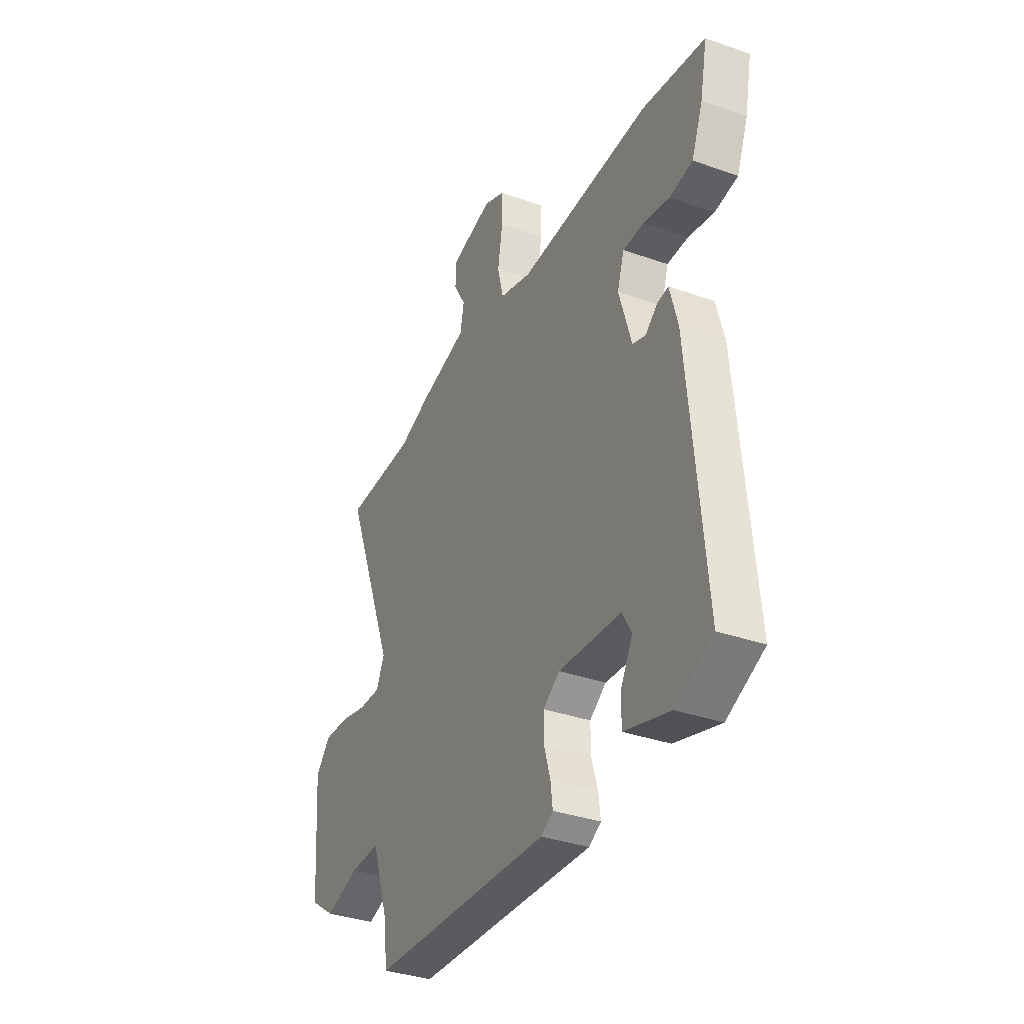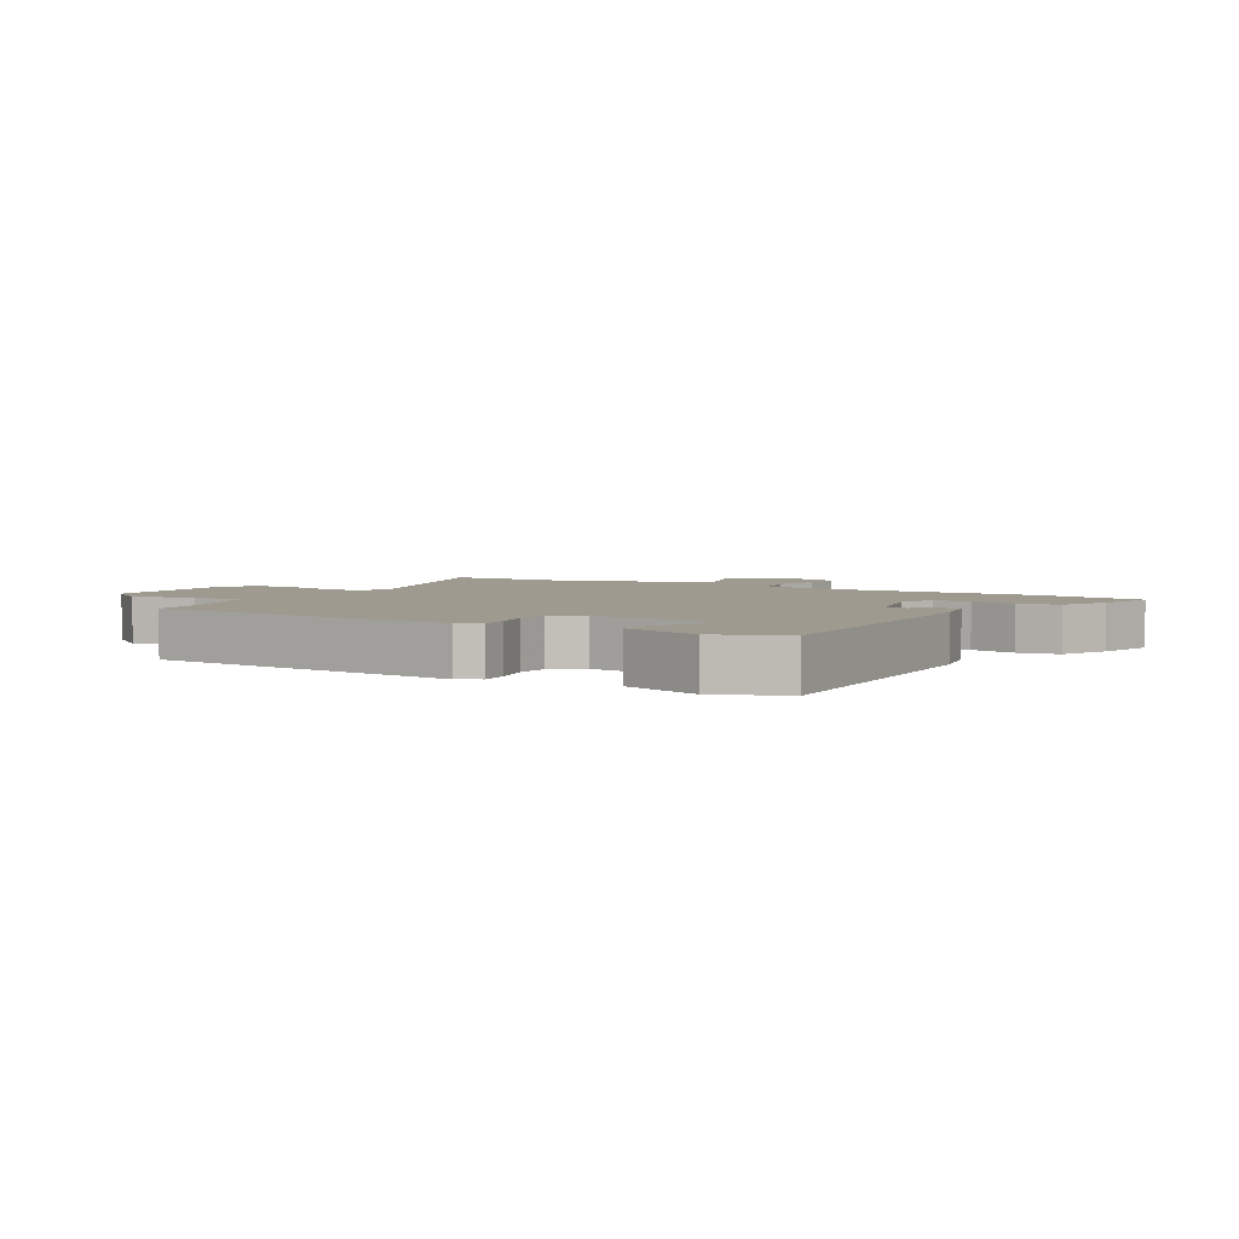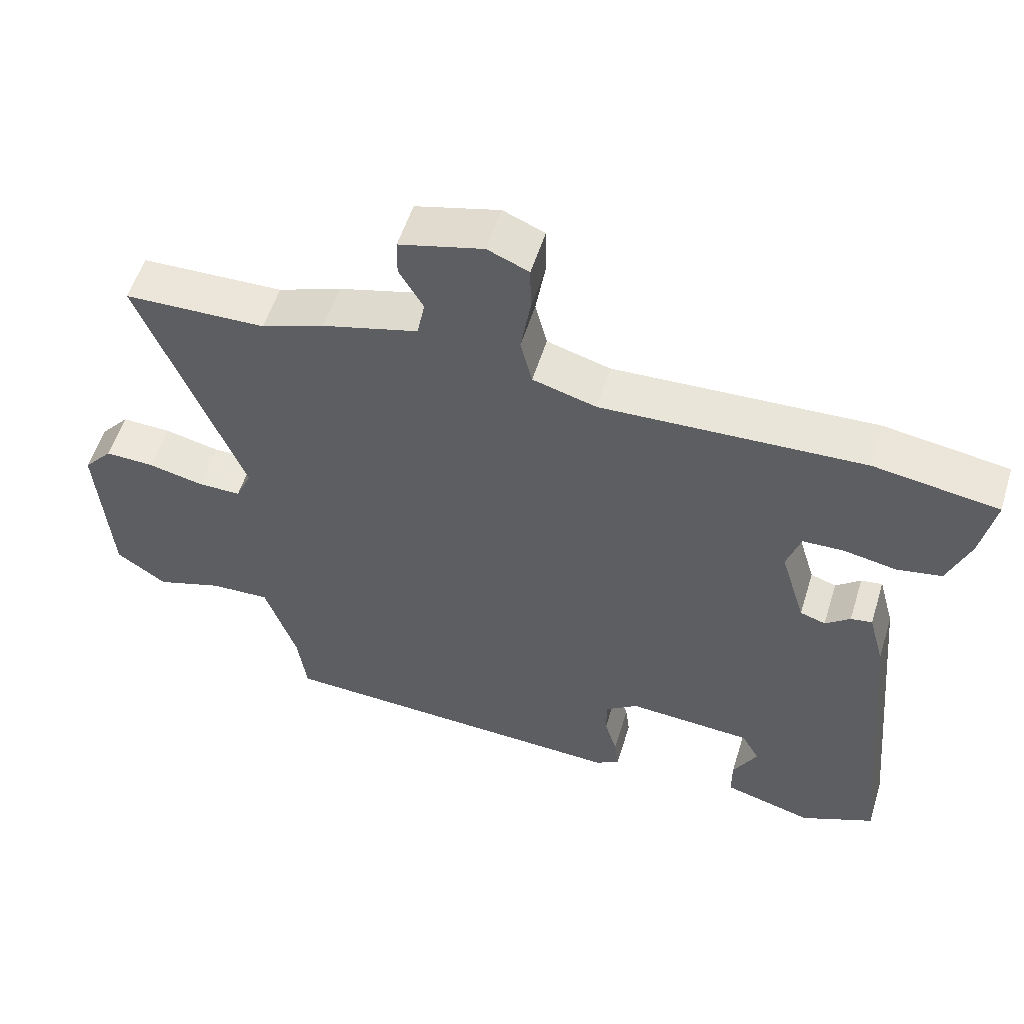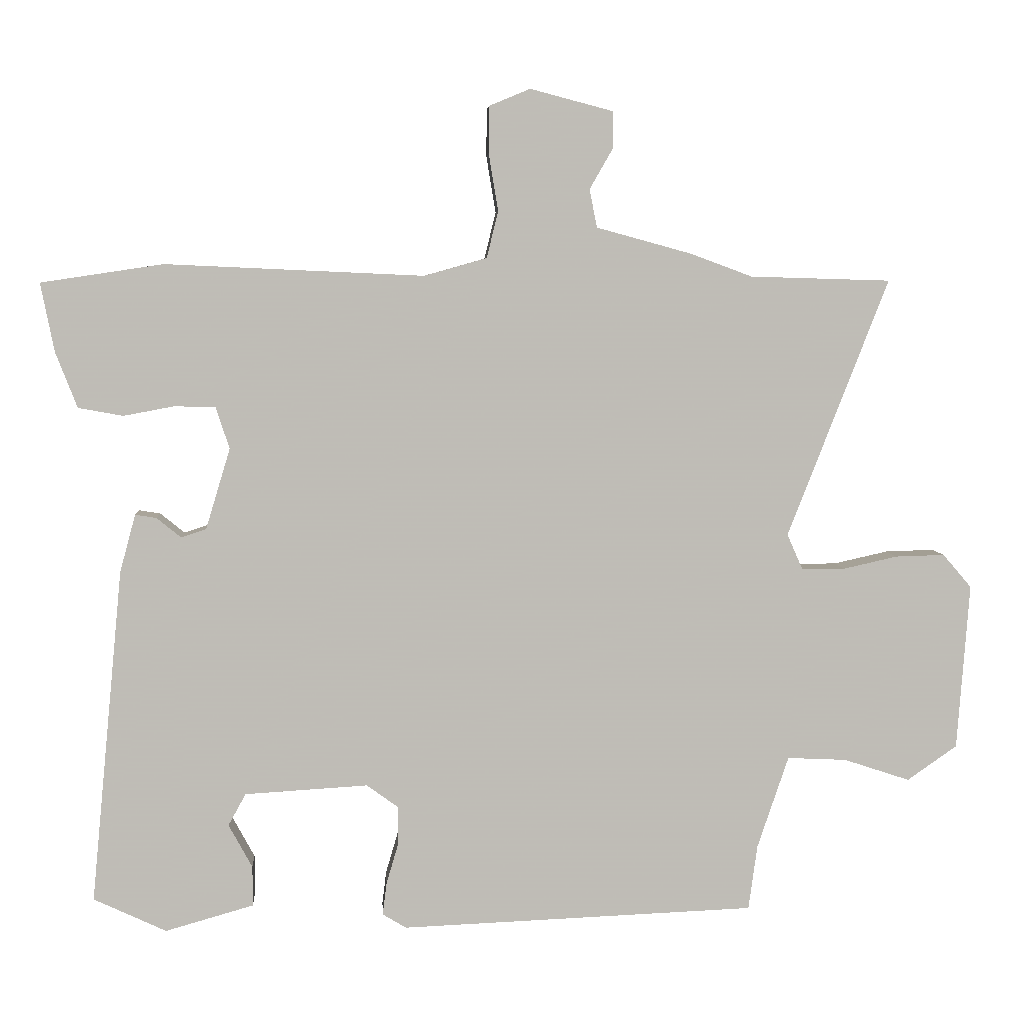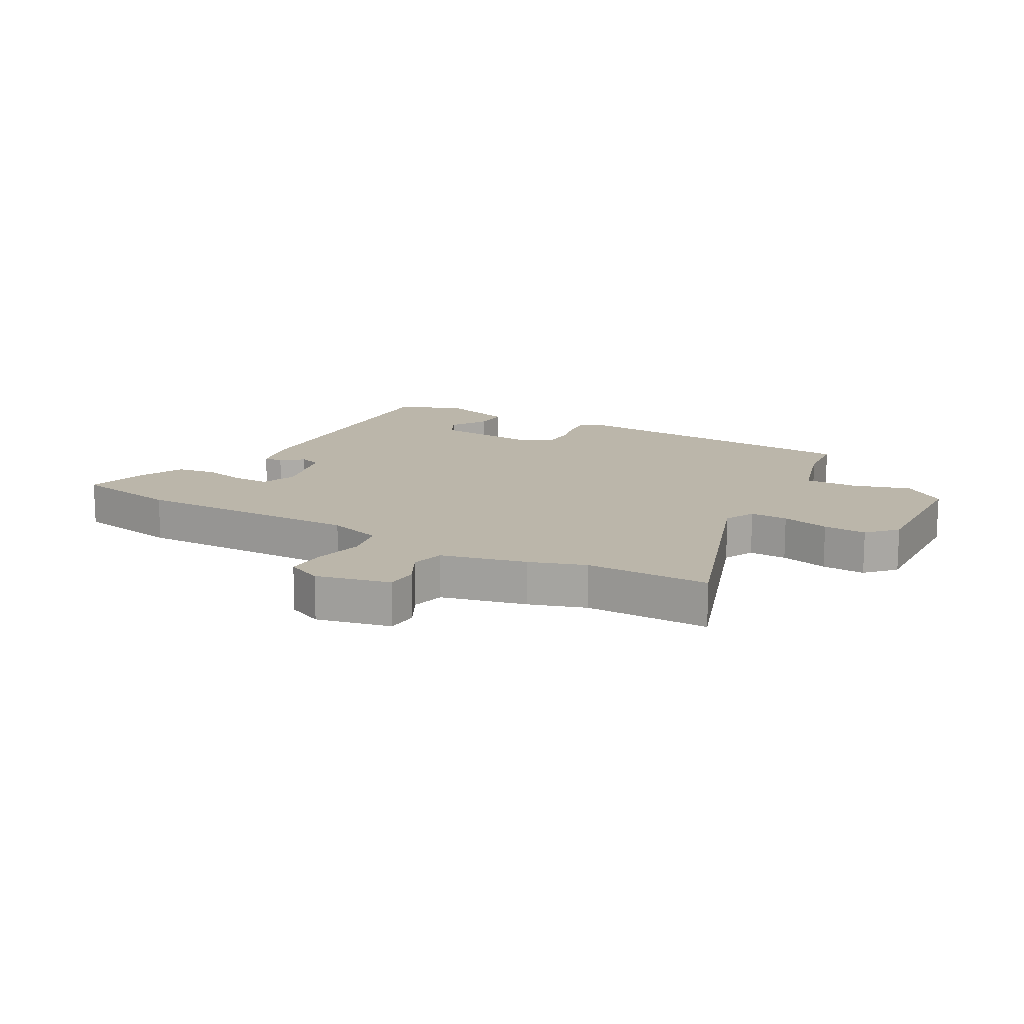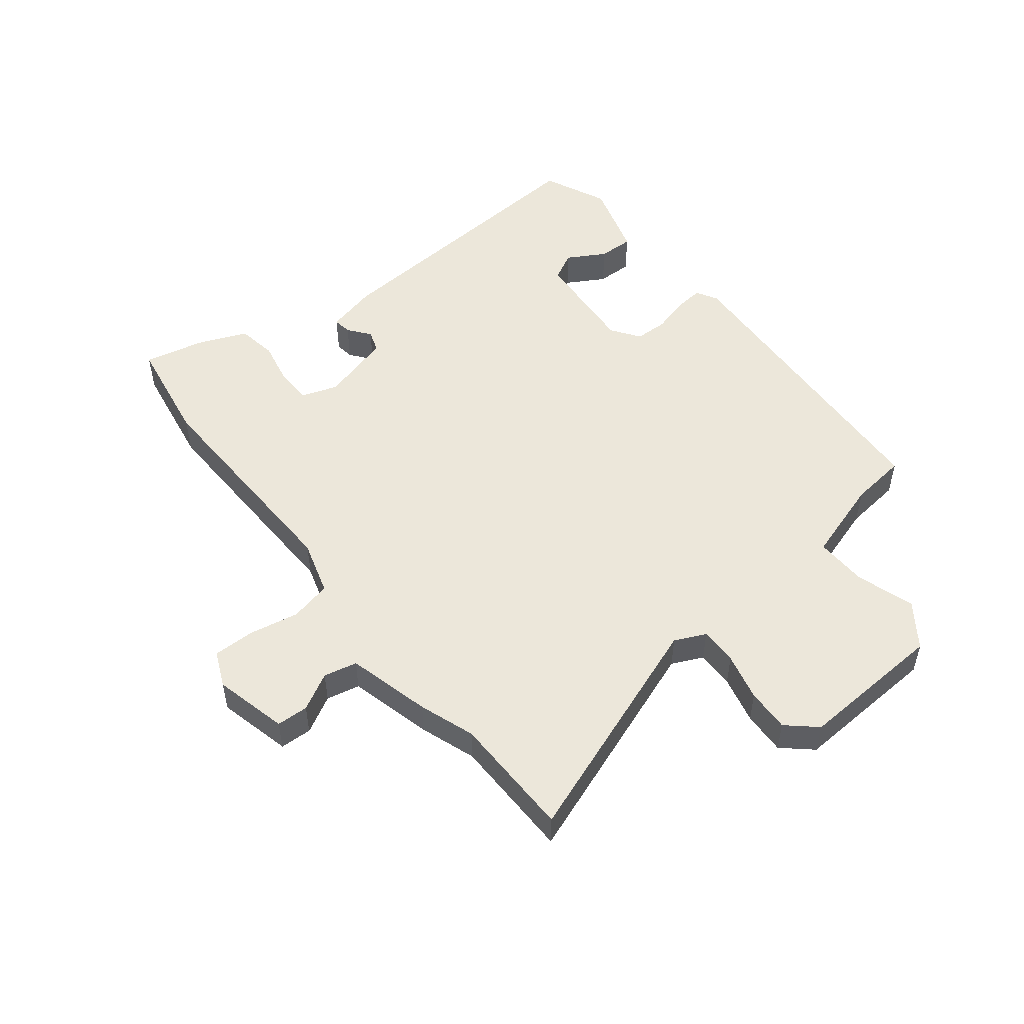
<metadata>
{"format":"obj","ext":"obj","renderer":"f3d","projection":"perspective","resolution":1024,"background":"white","views":[{"elev":-34.8,"azim":-115.3,"up":"+Z"},{"elev":3.7,"azim":-146.7,"up":"+Y"},{"elev":55.0,"azim":-162.9,"up":"+Z"},{"elev":5.4,"azim":-3.5,"up":"+Z"},{"elev":14.0,"azim":31.3,"up":"+Y"},{"elev":51.3,"azim":52.8,"up":"+Y"}]}
</metadata>
<code>
v -0.56 0.07 0.491
v -0.38 0.07 0.518
v 0.001 0.07 0.501
v 0.093 0.07 0.527
v 0.11 0.07 0.596
v 0.096 0.07 0.68
v 0.097 0.07 0.749
v 0.157 0.07 0.774
v 0.279 0.07 0.742
v 0.28 0.07 0.689
v 0.245 0.07 0.628
v 0.256 0.07 0.572
v 0.395 0.07 0.534
v 0.487 0.07 0.5
v 0.693 0.07 0.494
v 0.545 0.07 0.114
v 0.568 0.07 0.062
v 0.631 0.07 0.062
v 0.711 0.07 0.08
v 0.783 0.07 0.082
v 0.825 0.07 0.033
v 0.807 0.07 -0.211
v 0.734 0.07 -0.262
v 0.637 0.07 -0.23
v 0.55 0.07 -0.226
v 0.504 0.07 -0.362
v 0.491 0.07 -0.457
v -0.03 0.07 -0.479
v -0.065 0.07 -0.458
v -0.059 0.07 -0.41
v -0.041 0.07 -0.349
v -0.041 0.07 -0.294
v -0.088 0.07 -0.26
v -0.269 0.07 -0.271
v -0.295 0.07 -0.318
v -0.26 0.07 -0.382
v -0.26 0.07 -0.441
v -0.39 0.07 -0.478
v -0.497 0.07 -0.428
v -0.45 0.07 0.065
v -0.427 0.07 0.15
v -0.396 0.07 0.145
v -0.36 0.07 0.116
v -0.323 0.07 0.128
v -0.287 0.07 0.247
v -0.307 0.07 0.308
v -0.367 0.07 0.31
v -0.442 0.07 0.296
v -0.508 0.07 0.308
v -0.54 0.07 0.39
v -0.56 0 0.491
v -0.38 0 0.518
v 0.001 0 0.501
v 0.093 0 0.527
v 0.11 0 0.596
v 0.096 0 0.68
v 0.097 0 0.749
v 0.157 0 0.774
v 0.279 0 0.742
v 0.28 0 0.689
v 0.245 0 0.628
v 0.256 0 0.572
v 0.395 0 0.534
v 0.487 0 0.5
v 0.693 0 0.494
v 0.545 0 0.114
v 0.568 0 0.062
v 0.631 0 0.062
v 0.711 0 0.08
v 0.783 0 0.082
v 0.825 0 0.033
v 0.807 0 -0.211
v 0.734 0 -0.262
v 0.637 0 -0.23
v 0.55 0 -0.226
v 0.504 0 -0.362
v 0.491 0 -0.457
v -0.03 0 -0.479
v -0.065 0 -0.458
v -0.059 0 -0.41
v -0.041 0 -0.349
v -0.041 0 -0.294
v -0.088 0 -0.26
v -0.269 0 -0.271
v -0.295 0 -0.318
v -0.26 0 -0.382
v -0.26 0 -0.441
v -0.39 0 -0.478
v -0.497 0 -0.428
v -0.45 0 0.065
v -0.427 0 0.15
v -0.396 0 0.145
v -0.36 0 0.116
v -0.323 0 0.128
v -0.287 0 0.247
v -0.307 0 0.308
v -0.367 0 0.31
v -0.442 0 0.296
v -0.508 0 0.308
v -0.54 0 0.39
f 1 2 3
f 50 1 3
f 49 50 3
f 48 49 3
f 47 48 3
f 46 47 3 4
f 45 46 4
f 44 45 4
f 41 42 43
f 40 41 43
f 39 40 43
f 38 39 43
f 38 43 44
f 35 36 37 38
f 38 44 4
f 35 38 4
f 34 35 4
f 29 30 31
f 28 29 31
f 27 28 31
f 26 27 31
f 25 26 31 32
f 22 23 24
f 21 22 24
f 20 21 24
f 19 20 24
f 18 19 24
f 17 18 24 25
f 25 32 33
f 17 25 33
f 16 17 33
f 12 13 14
f 9 10 11
f 8 9 11
f 7 8 11
f 6 7 11
f 5 6 11
f 4 5 11 12
f 34 4 12 14
f 16 33 34
f 15 16 34
f 14 15 34
f 53 52 51
f 53 51 100
f 53 100 99
f 53 99 98
f 53 98 97
f 54 53 97 96
f 54 96 95
f 54 95 94
f 93 92 91
f 93 91 90
f 93 90 89
f 93 89 88
f 94 93 88
f 88 87 86 85
f 54 94 88
f 54 88 85
f 54 85 84
f 81 80 79
f 81 79 78
f 81 78 77
f 81 77 76
f 82 81 76 75
f 74 73 72
f 74 72 71
f 74 71 70
f 74 70 69
f 74 69 68
f 75 74 68 67
f 83 82 75
f 83 75 67
f 83 67 66
f 64 63 62
f 61 60 59
f 61 59 58
f 61 58 57
f 61 57 56
f 61 56 55
f 62 61 55 54
f 64 62 54 84
f 84 83 66
f 84 66 65
f 84 65 64
f 1 51 52 2
f 2 52 53 3
f 3 53 54 4
f 4 54 55 5
f 5 55 56 6
f 6 56 57 7
f 7 57 58 8
f 8 58 59 9
f 9 59 60 10
f 10 60 61 11
f 11 61 62 12
f 12 62 63 13
f 13 63 64 14
f 14 64 65 15
f 15 65 66 16
f 16 66 67 17
f 17 67 68 18
f 18 68 69 19
f 19 69 70 20
f 20 70 71 21
f 21 71 72 22
f 22 72 73 23
f 23 73 74 24
f 24 74 75 25
f 25 75 76 26
f 26 76 77 27
f 27 77 78 28
f 28 78 79 29
f 29 79 80 30
f 30 80 81 31
f 31 81 82 32
f 32 82 83 33
f 33 83 84 34
f 34 84 85 35
f 35 85 86 36
f 36 86 87 37
f 37 87 88 38
f 38 88 89 39
f 39 89 90 40
f 40 90 91 41
f 41 91 92 42
f 42 92 93 43
f 43 93 94 44
f 44 94 95 45
f 45 95 96 46
f 46 96 97 47
f 47 97 98 48
f 48 98 99 49
f 49 99 100 50
f 50 100 51 1

</code>
